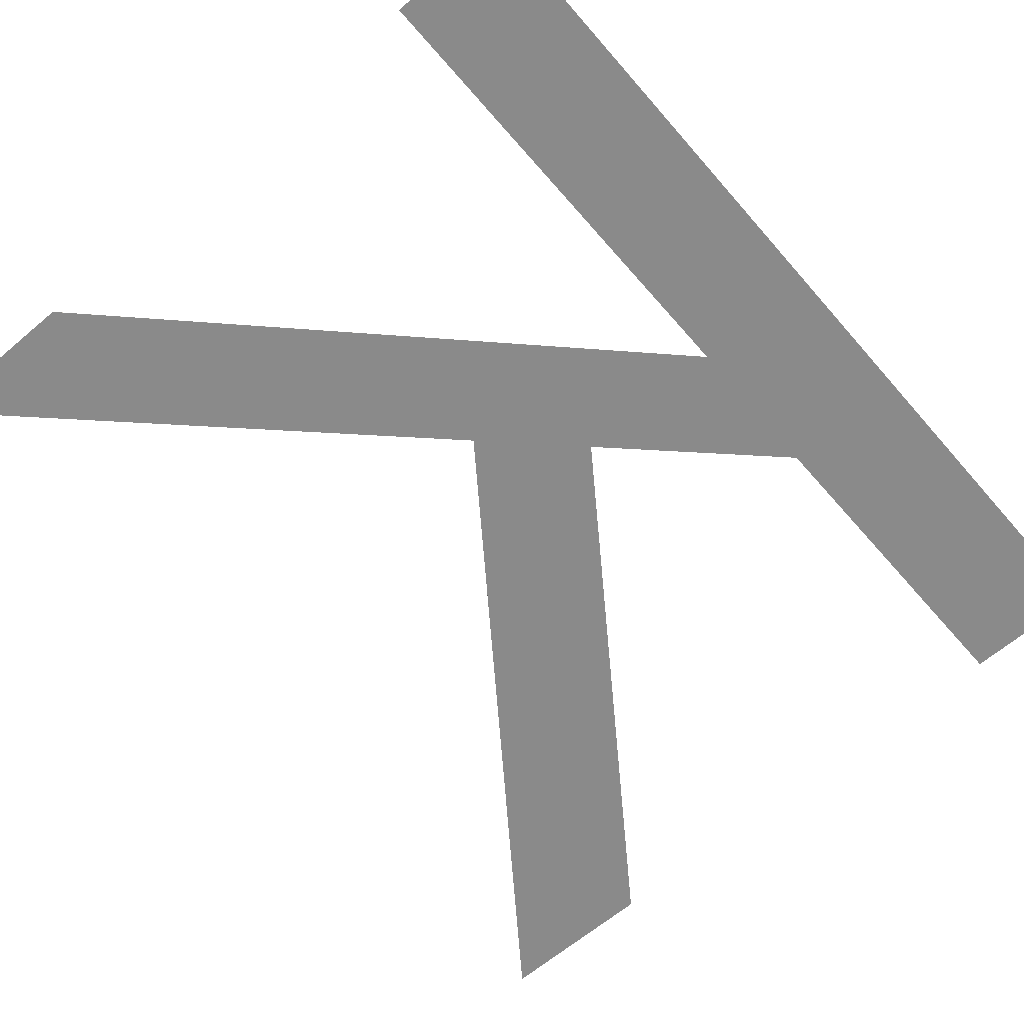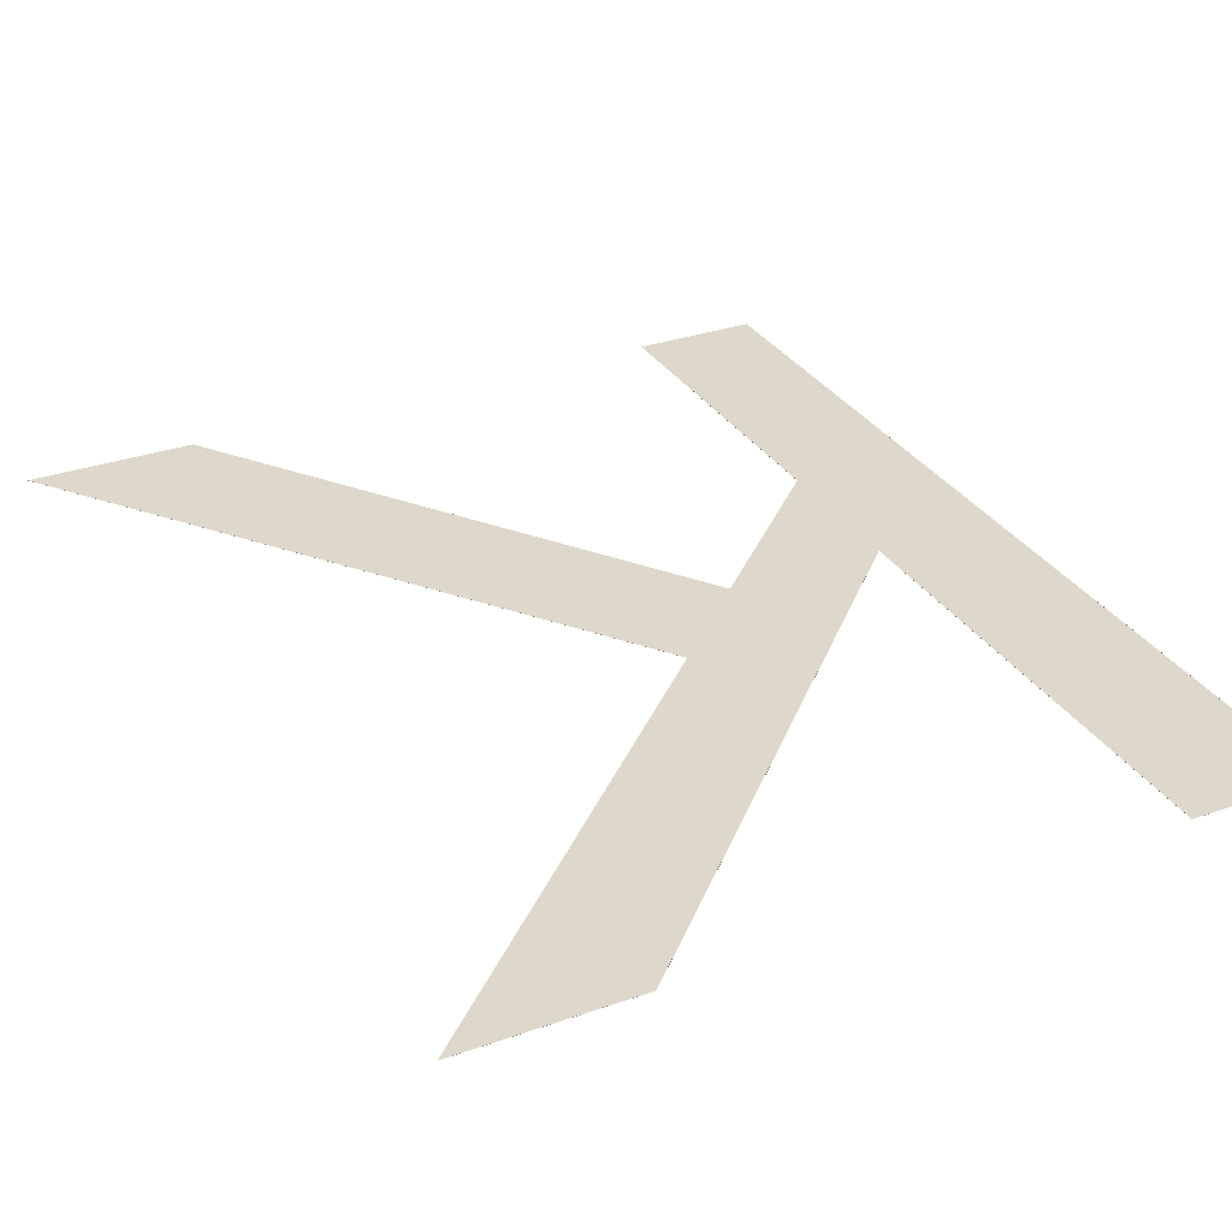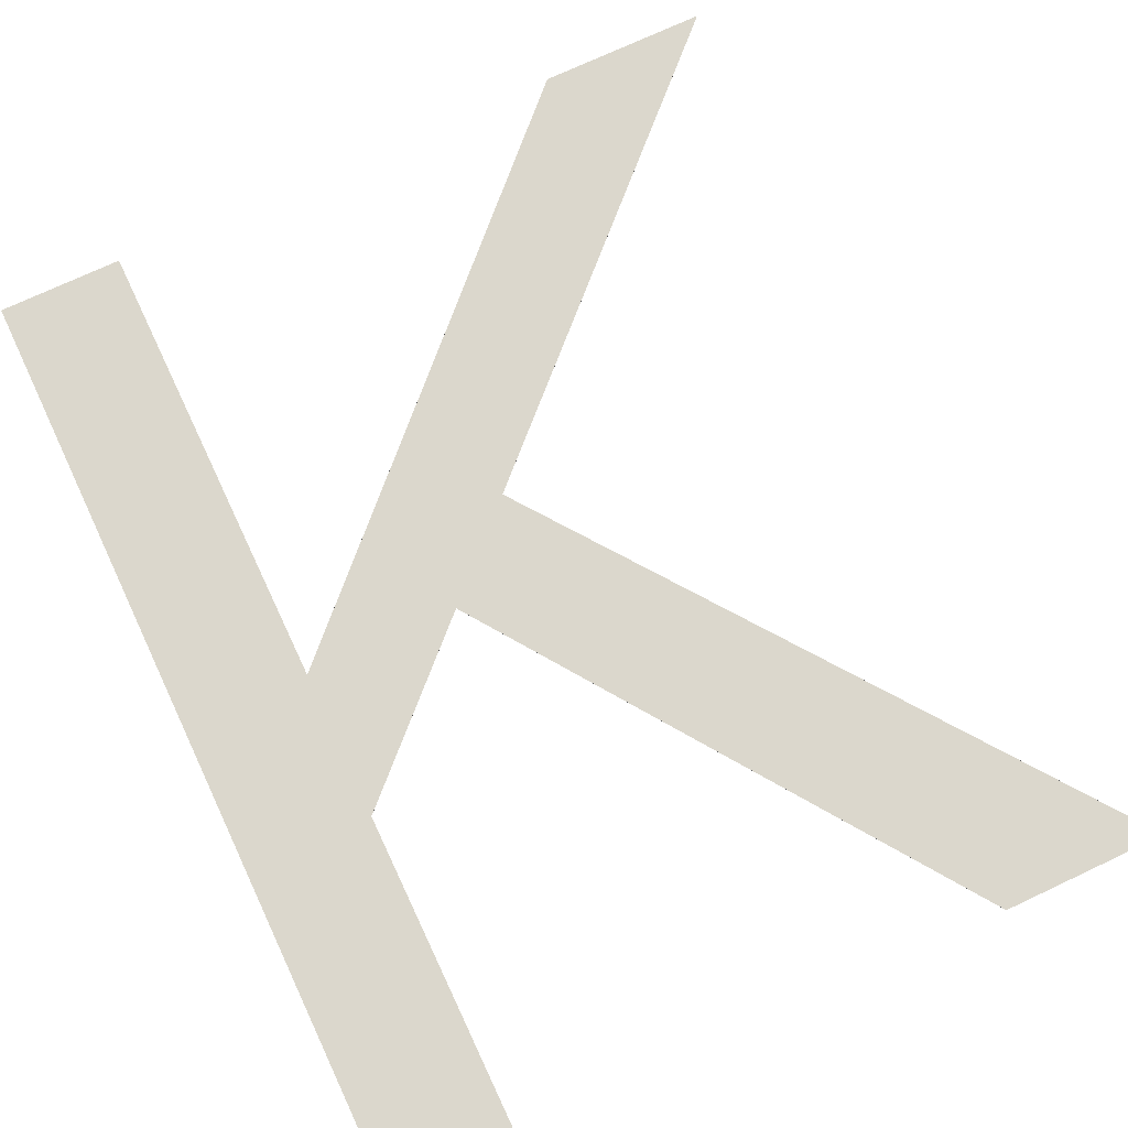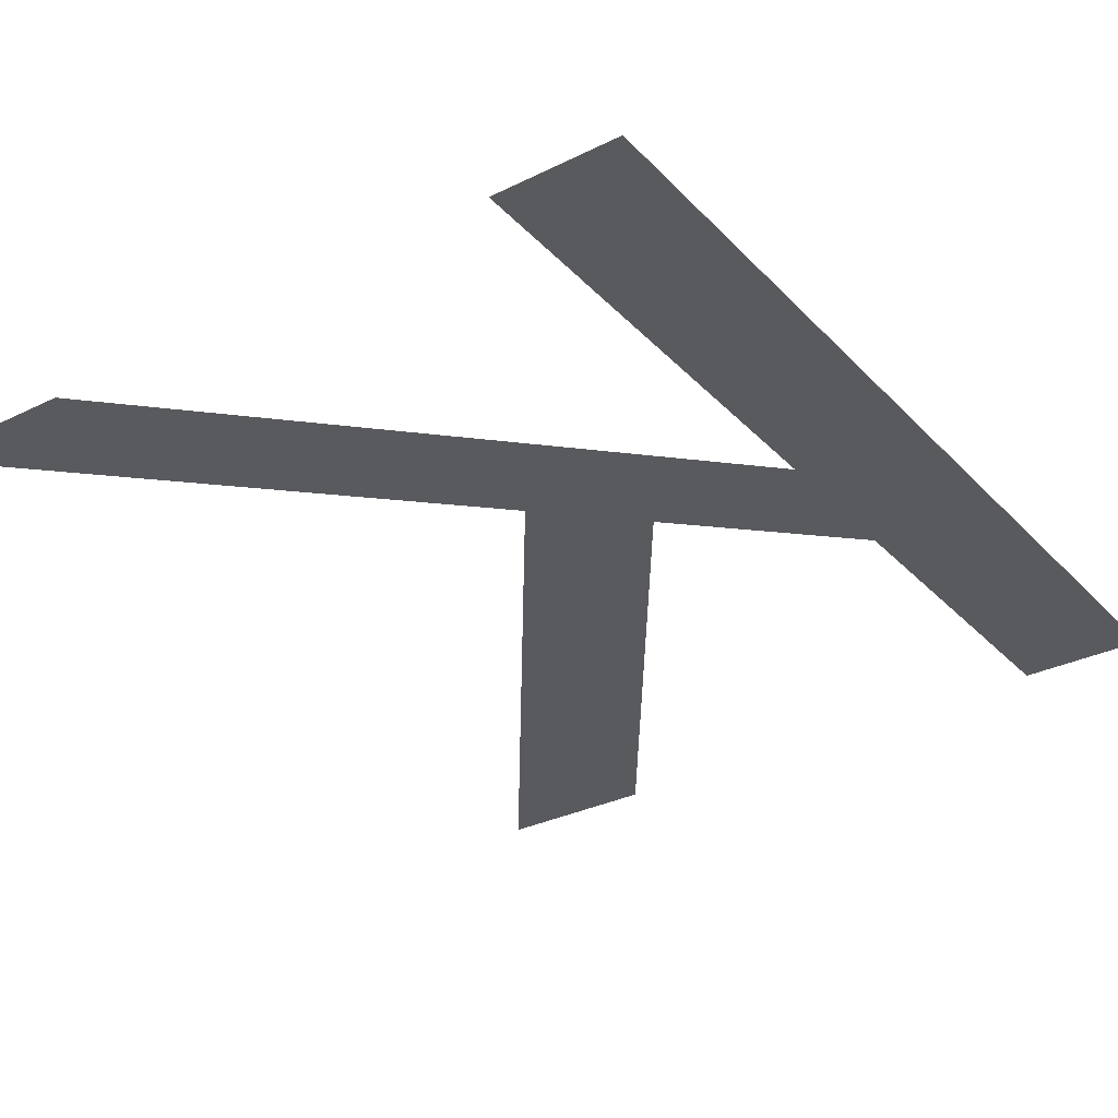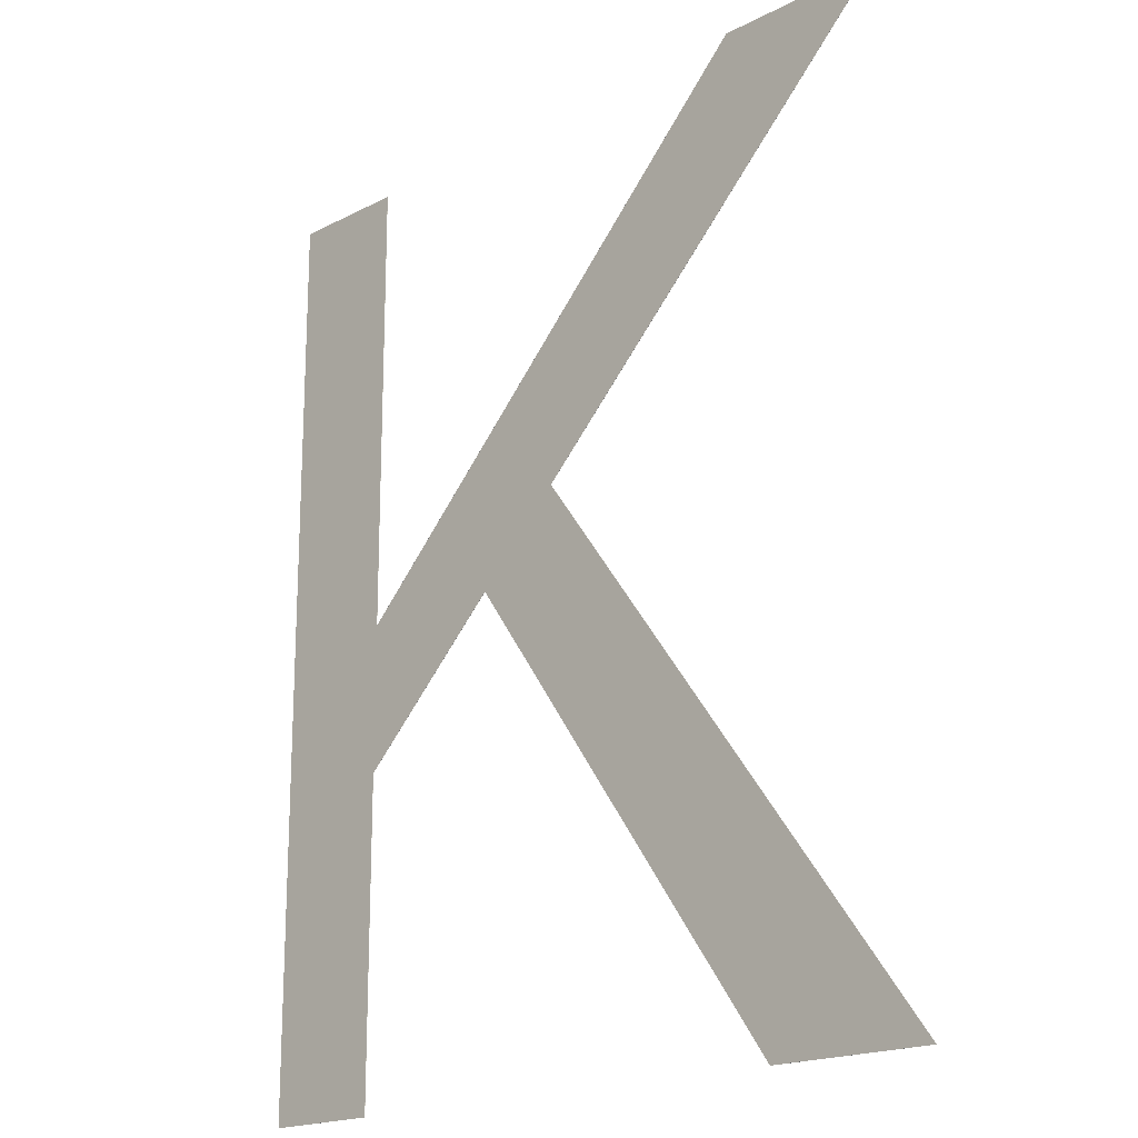
<metadata>
{"format":"obj","ext":"obj","renderer":"f3d","projection":"perspective","resolution":1024,"background":"white","views":[{"elev":-63.4,"azim":-139.3,"up":"+Z"},{"elev":31.3,"azim":153.5,"up":"+Z"},{"elev":73.1,"azim":-25.2,"up":"+Z"},{"elev":-31.4,"azim":-144.9,"up":"+Z"},{"elev":-18.7,"azim":44.6,"up":"+Y"}]}
</metadata>
<code>
v  -0.0715 0.0253 1
v  0.0414 0.0253 1
v  0.0414 0.3204 1
v  0.1802 0.4547 1
v  0.484 0.0253 1
v  0.6328 0.0253 1
v  0.2593 0.5312 1
v  0.6169 0.8772 1
v  0.4642 0.8772 1
v  0.0414 0.4551 1
v  0.0414 0.8772 1
v  -0.0715 0.8772 1
v  -0.0715 0.0253 1
v  0.0414 0.0253 1
v  0.0414 0.3204 1
v  0.1802 0.4547 1
v  0.484 0.0253 1
v  0.6328 0.0253 1
v  0.2593 0.5312 1
v  0.6169 0.8772 1
v  0.4642 0.8772 1
v  0.0414 0.4551 1
v  0.0414 0.8772 1
v  -0.0715 0.8772 1
g TextPlus001
f 1 13 14
f 1 14 2
f 2 14 15
f 2 15 3
f 3 15 16
f 3 16 4
f 4 16 17
f 4 17 5
f 5 17 18
f 5 18 6
f 6 18 19
f 6 19 7
f 7 19 20
f 7 20 8
f 8 20 21
f 8 21 9
f 9 21 22
f 9 22 10
f 10 22 23
f 10 23 11
f 11 23 24
f 11 24 12
f 12 24 13
f 12 13 1
f 7 8 9
f 7 9 10
f 5 6 7
f 4 5 7
f 4 7 10
f 3 4 10
f 11 12 1
f 10 11 1
f 3 10 1
f 2 3 1
f 19 21 20
f 19 22 21
f 17 19 18
f 16 19 17
f 16 22 19
f 15 22 16
f 23 13 24
f 22 13 23
f 15 13 22
f 14 13 15

</code>
